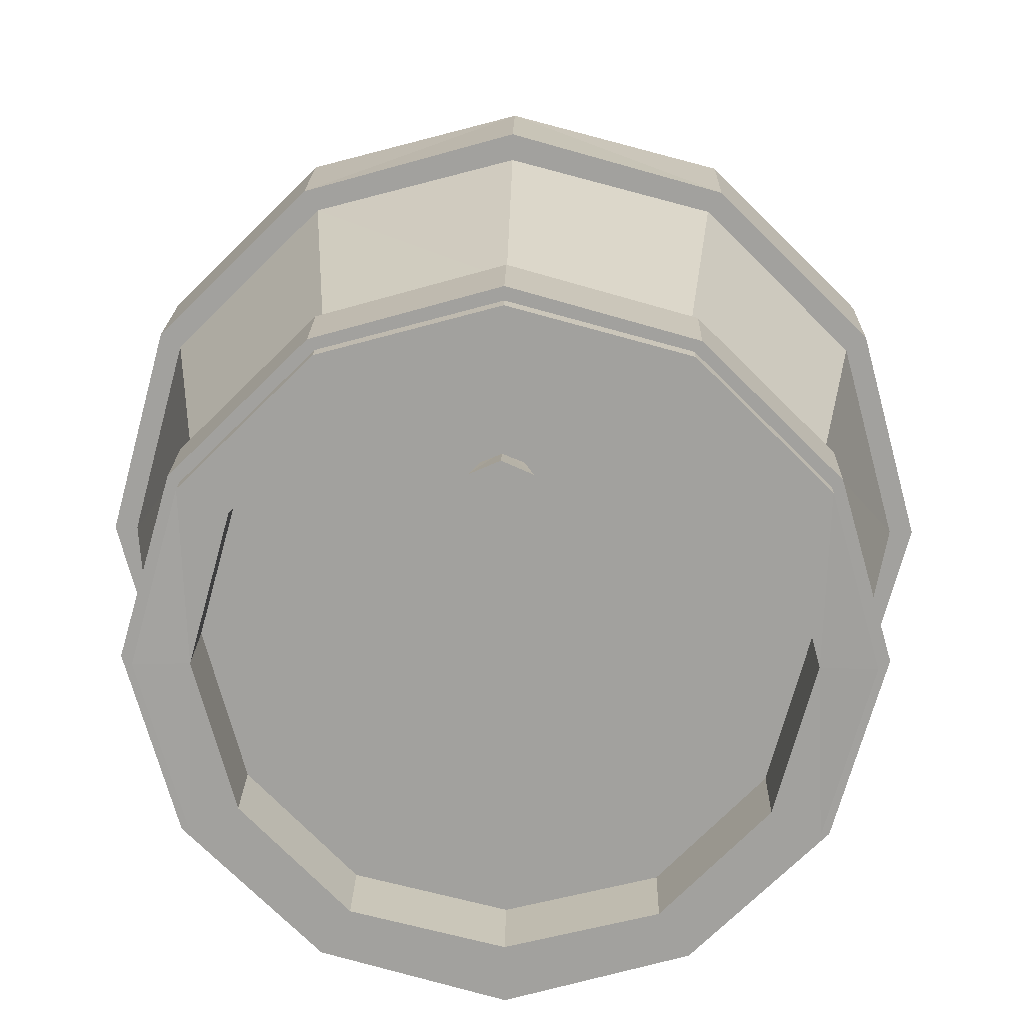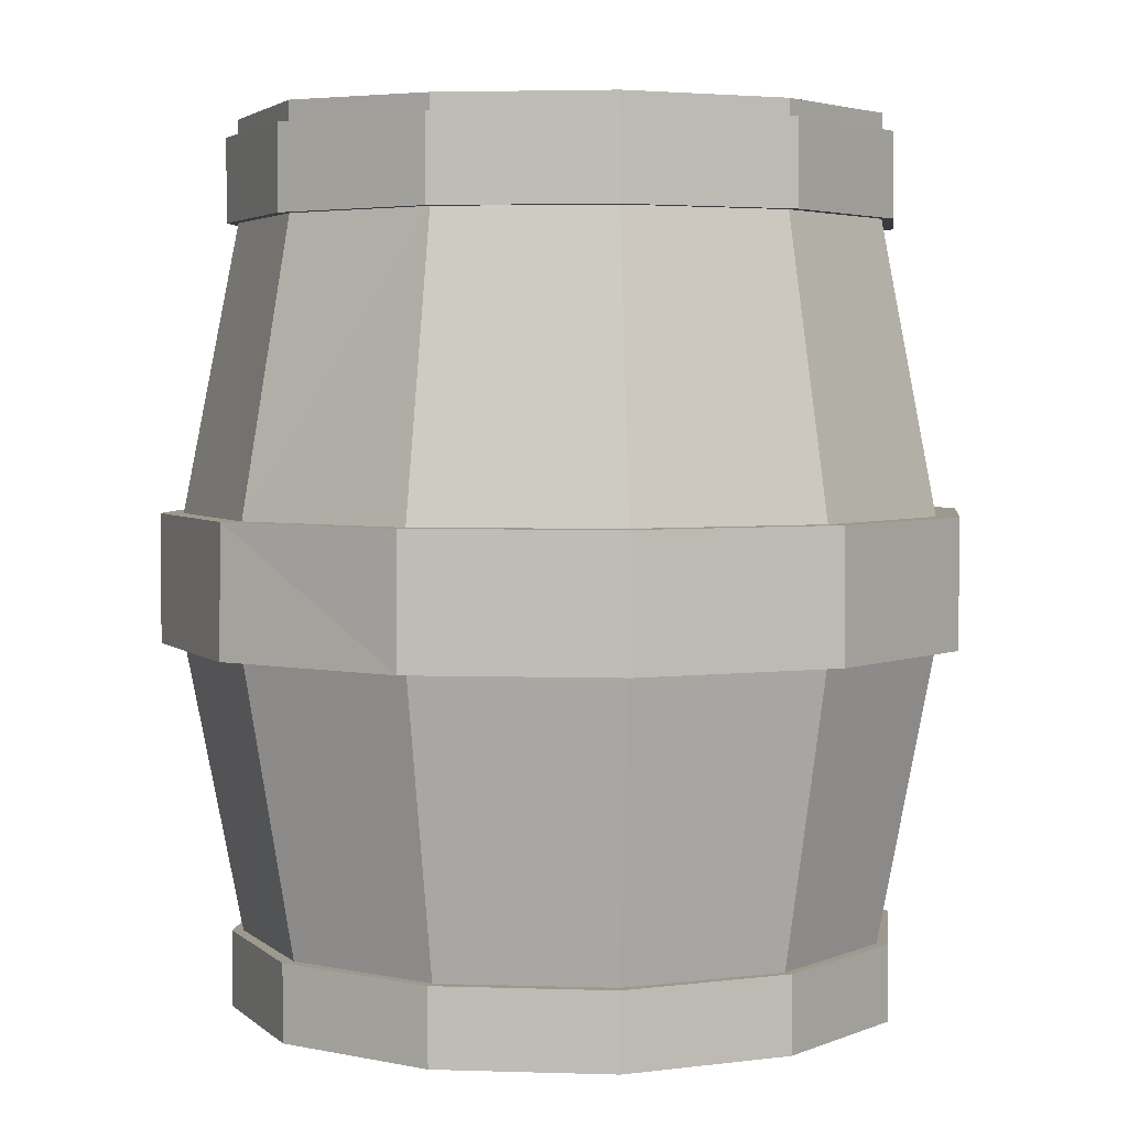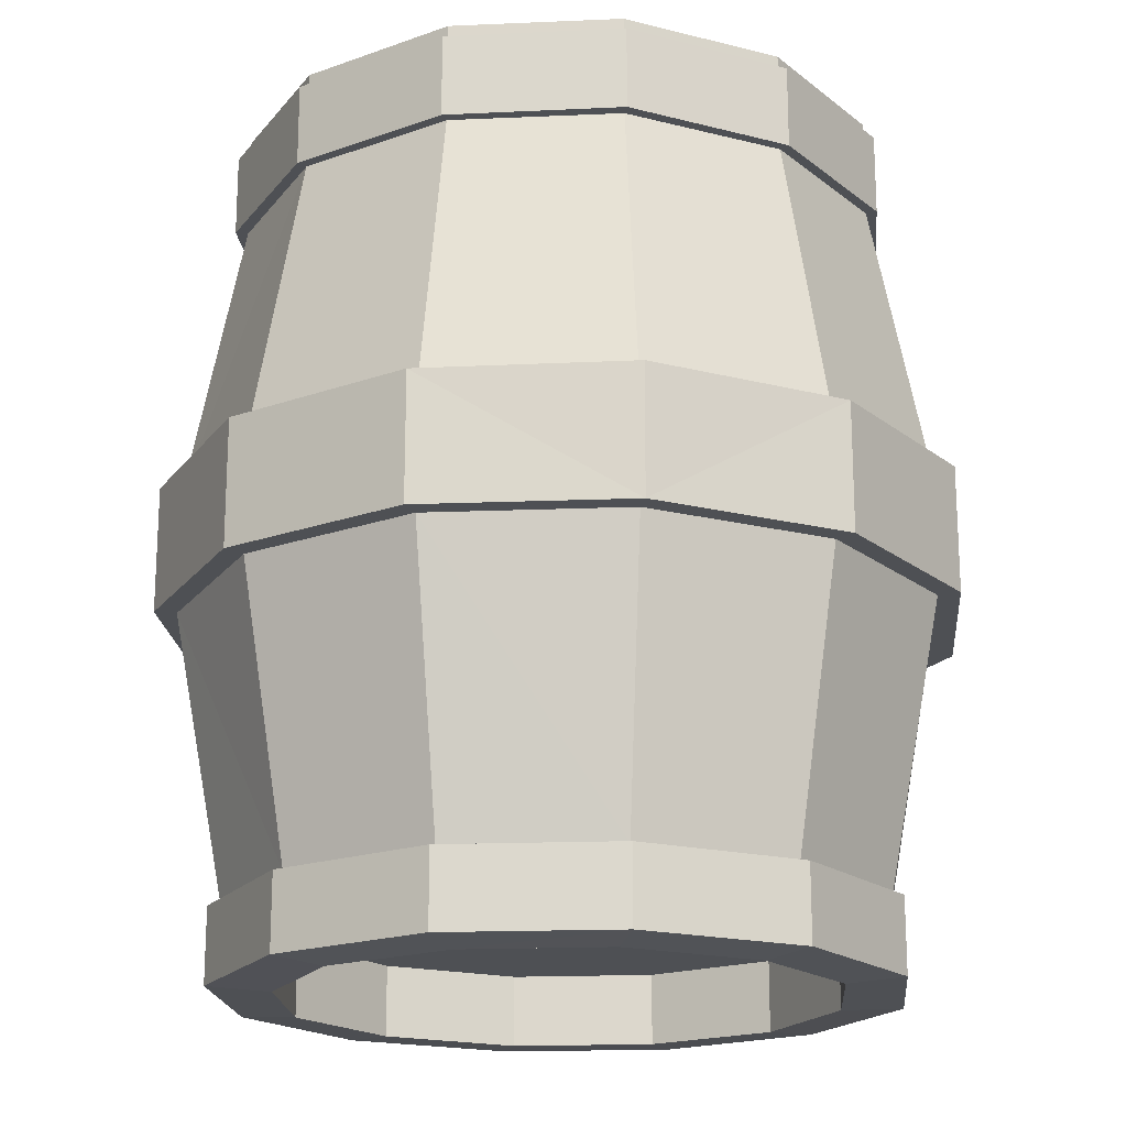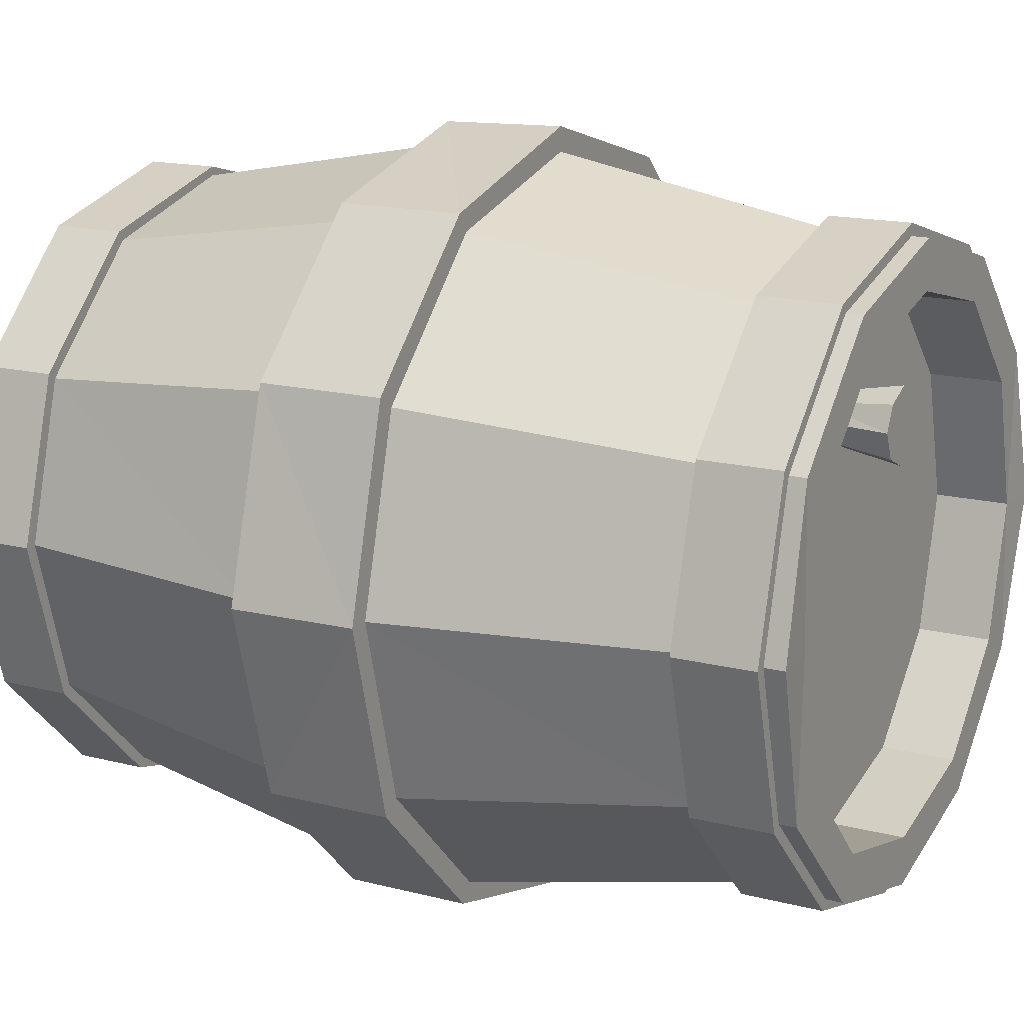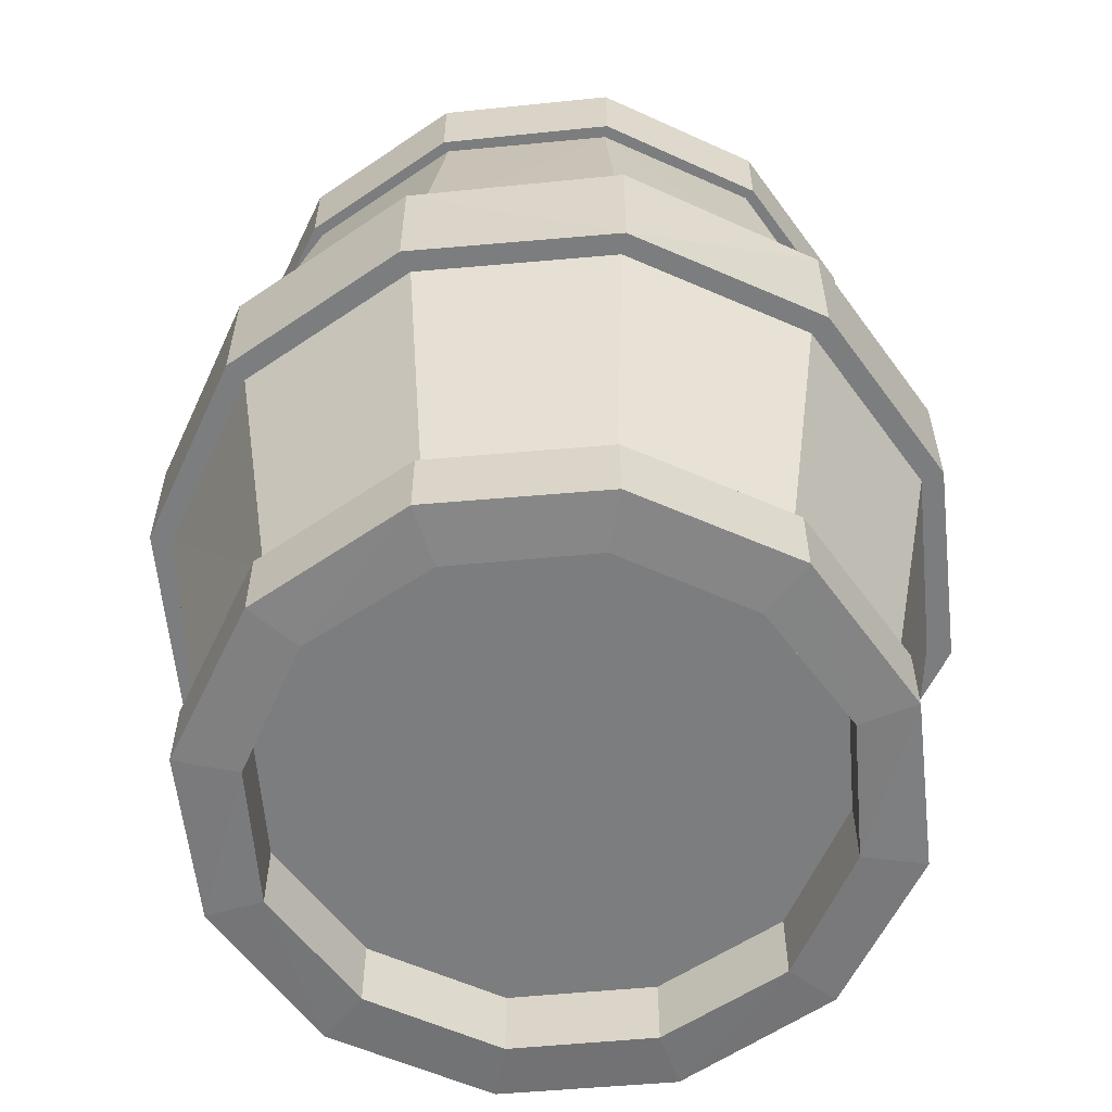
<metadata>
{"format":"obj","ext":"obj","renderer":"f3d","projection":"perspective","resolution":1024,"background":"white","views":[{"elev":17.7,"azim":-178.9,"up":"+Z"},{"elev":3.5,"azim":141.5,"up":"+Y"},{"elev":-18.9,"azim":-10.5,"up":"+Y"},{"elev":15.8,"azim":118.3,"up":"+Z"},{"elev":-59.0,"azim":-9.6,"up":"+Y"}]}
</metadata>
<code>
v 7.343 1.769 0.3142
v 7.343 1.769 -0.3211
v 7.427 1.769 -0.003453
v 7.113 1.769 -0.549
v 7.113 1.769 0.5421
v 6.792 1.769 -0.6319
v 6.792 1.769 0.625
v 6.471 1.769 -0.549
v 6.471 1.769 0.5421
v 6.241 1.769 -0.3211
v 6.241 1.769 0.3142
v 6.158 1.769 -0.003453
v 7.343 0.1645 -0.3211
v 7.343 0.1645 0.3142
v 7.427 0.1645 -0.003453
v 7.113 0.1645 -0.549
v 7.113 0.1645 0.5421
v 6.792 0.1645 -0.6319
v 6.792 0.1645 0.625
v 6.471 0.1645 -0.549
v 6.471 0.1645 0.5421
v 6.241 0.1645 -0.3211
v 6.241 0.1645 0.3142
v 6.158 0.1645 -0.003453
v 6.792 1.936 0.7078
v 6.485 1.936 0.5214
v 6.792 1.936 0.5973
v 6.437 1.936 0.6112
v 6.269 1.936 0.3004
v 6.172 1.936 0.3487
v 6.185 1.936 -0.003453
v 6.074 1.943 -0.003453
v 6.172 1.936 -0.3556
v 6.269 1.936 -0.3073
v 6.437 1.936 -0.6181
v 6.485 1.936 -0.5283
v 6.792 1.936 -0.7147
v 6.792 1.936 -0.6042
v 7.148 1.936 -0.6181
v 7.099 1.936 -0.5283
v 7.316 1.936 -0.3073
v 7.413 1.936 -0.3556
v 7.399 1.936 -0.003453
v 7.511 1.943 -0.003453
v 7.413 1.936 0.3487
v 7.316 1.936 0.3004
v 7.148 1.936 0.6112
v 7.099 1.936 0.5214
v 6.792 0.004807 0.5973
v 7.162 0.01241 0.6319
v 7.099 0.004807 0.5145
v 6.792 0.01241 0.7285
v 6.485 0.004807 0.5145
v 6.423 0.01241 0.6319
v 7.323 0.004807 0.3004
v 7.434 0.01241 0.3625
v 7.399 0.004807 -0.003453
v 7.539 0.01241 -0.003453
v 7.434 0.01241 -0.3695
v 7.323 0.004806 -0.3073
v 7.162 0.01241 -0.6388
v 7.099 0.004806 -0.5214
v 6.792 0.01241 -0.7355
v 6.792 0.004806 -0.6042
v 6.485 0.004806 -0.5214
v 6.423 0.01241 -0.6388
v 6.262 0.004806 -0.3073
v 6.151 0.01241 -0.3695
v 6.185 0.004807 -0.003453
v 6.046 0.01241 -0.003453
v 6.151 0.01241 0.3625
v 6.262 0.004807 0.3004
v 7.099 0.1645 0.5145
v 6.792 0.1645 0.5973
v 6.89 1.898 0.3142
v 6.834 1.715 0.2728
v 6.855 1.715 0.3142
v 6.862 1.898 0.2521
v 6.799 1.715 0.3625
v 6.737 1.898 0.3695
v 6.799 1.898 0.3971
v 6.764 1.715 0.3487
v 6.82 1.898 0.3073
v 6.709 1.898 0.3142
v 6.744 1.715 0.3142
v 6.834 1.715 0.3487
v 6.862 1.898 0.3695
v 6.764 1.715 0.2728
v 6.737 1.898 0.2521
v 6.799 1.898 0.2244
v 6.799 1.715 0.259
v 6.423 0.1797 0.6319
v 6.792 0.1797 0.7285
v 6.423 1.898 0.6319
v 6.151 1.715 0.3625
v 6.151 1.898 0.3625
v 6.423 1.715 0.6319
v 6.151 0.1797 0.3625
v 6.046 0.1797 -0.003453
v 6.151 1.715 -0.3695
v 6.046 1.898 -0.003453
v 6.046 1.715 -0.003453
v 6.151 1.898 -0.3695
v 6.151 0.1797 -0.3695
v 6.423 0.1797 -0.6388
v 6.423 1.715 -0.6388
v 6.792 1.898 -0.7424
v 6.423 1.898 -0.6388
v 6.792 1.715 -0.7424
v 6.792 0.8107 0.8736
v 6.346 1.092 0.7562
v 6.792 1.092 0.8805
v 6.346 0.8107 0.7562
v 7.162 0.1797 -0.6388
v 6.792 0.1797 -0.7355
v 6.172 0.1797 -0.3556
v 5.955 0.8107 -0.003453
v 6.074 0.1797 -0.003453
v 6.067 0.8107 -0.4178
v 5.906 0.8107 -0.003453
v 6.025 1.092 0.4385
v 6.025 0.8107 0.4385
v 5.906 1.092 -0.003453
v 7.162 1.898 -0.6388
v 7.434 1.715 -0.3695
v 7.434 1.898 -0.3695
v 7.162 1.715 -0.6388
v 6.374 0.8107 -0.7216
v 6.792 0.1797 -0.7147
v 6.792 0.8107 -0.8321
v 6.437 0.1797 -0.6181
v 6.025 1.092 -0.4454
v 6.346 0.8107 -0.7631
v 6.346 1.092 -0.7631
v 6.025 0.8107 -0.4454
v 7.539 0.1797 -0.003453
v 7.434 0.1797 -0.3695
v 7.148 0.1797 -0.6181
v 7.518 0.8107 -0.4178
v 7.211 0.8107 -0.7216
v 7.413 0.1797 -0.3556
v 7.539 1.898 -0.003453
v 7.434 1.715 0.3625
v 7.434 1.898 0.3625
v 7.539 1.715 -0.003453
v 7.211 0.8107 0.7147
v 6.792 0.1797 0.7078
v 6.792 0.8107 0.8252
v 7.148 0.1797 0.6112
v 7.629 0.8107 -0.003453
v 7.511 0.1797 -0.003453
v 7.434 0.1797 0.3625
v 7.162 0.1797 0.6319
v 7.56 1.092 0.4385
v 7.239 0.8107 0.7562
v 7.239 1.092 0.7562
v 7.56 0.8107 0.4385
v 6.437 0.1797 0.6112
v 6.067 0.8107 0.4109
v 6.374 0.8107 0.7147
v 6.172 0.1797 0.3487
v 7.162 1.715 0.6319
v 6.792 1.898 0.7355
v 7.162 1.898 0.6319
v 6.792 1.715 0.7355
v 7.413 0.1797 0.3487
v 7.518 0.8107 0.4109
v 7.211 1.092 0.7147
v 6.792 1.715 0.7078
v 7.148 1.715 0.6112
v 6.792 1.092 0.8252
v 6.792 0.8107 -0.8805
v 7.239 1.092 -0.7631
v 6.792 1.092 -0.8805
v 7.239 0.8107 -0.7631
v 7.678 1.092 -0.003453
v 7.56 0.8107 -0.4454
v 7.685 0.8107 -0.003453
v 7.56 1.092 -0.4454
v 7.518 1.092 0.4109
v 7.413 1.715 0.3487
v 7.629 1.092 -0.003453
v 7.511 1.715 -0.003453
v 6.374 1.092 0.7147
v 6.437 1.715 0.6112
v 5.955 1.092 -0.003453
v 6.172 1.715 0.3487
v 6.067 1.092 0.4109
v 6.074 1.715 -0.003453
v 6.067 1.092 -0.4178
v 6.437 1.715 -0.6181
v 6.172 1.715 -0.3556
v 6.374 1.092 -0.7216
v 6.792 1.715 -0.7147
v 7.211 1.092 -0.7216
v 7.148 1.715 -0.6181
v 6.792 1.092 -0.8321
v 7.413 1.715 -0.3556
v 7.518 1.092 -0.4178
v 6.485 1.769 0.5214
v 6.792 1.769 0.5973
v 6.269 1.769 0.3004
v 6.185 1.769 -0.003453
v 6.269 1.769 -0.3073
v 6.485 1.769 -0.5283
v 6.792 1.769 -0.6042
v 7.099 1.769 -0.5283
v 7.316 1.769 -0.3073
v 7.399 1.769 -0.003453
v 7.316 1.769 0.3004
v 7.099 1.769 0.5214
v 7.323 0.1645 0.3004
v 7.399 0.1645 -0.003453
v 7.323 0.1645 -0.3073
v 7.099 0.1645 -0.5214
v 6.792 0.1645 -0.6042
v 6.485 0.1645 -0.5214
v 6.262 0.1645 -0.3073
v 6.185 0.1645 -0.003453
v 6.262 0.1645 0.3004
v 6.485 0.1645 0.5145
v 7.148 1.898 -0.6181
v 6.792 1.898 -0.7147
v 7.413 1.898 -0.3556
v 7.511 1.898 -0.003453
v 7.413 1.898 0.3487
v 7.148 1.898 0.6112
v 6.792 1.898 0.7078
v 6.172 1.898 0.3487
v 6.437 1.898 0.6112
v 6.074 1.898 -0.003453
v 6.172 1.898 -0.3556
v 6.437 1.898 -0.6181
f 2 1 3
f 4 1 2
f 1 4 5
f 4 6 5
f 5 6 7
f 6 8 7
f 7 8 9
f 8 10 9
f 9 10 11
f 12 11 10
f 15 14 13
f 13 14 16
f 14 17 16
f 16 17 18
f 17 19 18
f 18 19 20
f 19 21 20
f 20 21 22
f 21 23 22
f 24 22 23
f 27 26 25
f 28 25 26
f 26 29 28
f 30 28 29
f 29 31 30
f 32 30 31
f 34 33 31
f 32 31 33
f 36 35 34
f 33 34 35
f 38 37 36
f 35 36 37
f 40 39 38
f 37 38 39
f 42 39 41
f 40 41 39
f 44 42 43
f 41 43 42
f 44 43 45
f 46 45 43
f 45 46 47
f 48 47 46
f 47 48 25
f 27 25 48
f 51 50 49
f 52 49 50
f 49 52 53
f 54 53 52
f 56 50 55
f 51 55 50
f 58 56 57
f 55 57 56
f 58 57 59
f 60 59 57
f 59 60 61
f 62 61 60
f 61 62 63
f 64 63 62
f 64 65 63
f 66 63 65
f 65 67 66
f 68 66 67
f 67 69 68
f 70 68 69
f 72 71 69
f 70 69 71
f 53 54 72
f 71 72 54
f 74 73 49
f 51 49 73
f 77 76 75
f 78 75 76
f 81 80 79
f 82 79 80
f 81 83 80
f 78 83 75
f 80 84 82
f 85 82 84
f 80 83 84
f 87 86 75
f 77 75 86
f 85 84 88
f 89 88 84
f 84 83 89
f 75 83 87
f 89 90 88
f 91 88 90
f 89 83 90
f 81 79 87
f 86 87 79
f 78 76 90
f 91 90 76
f 90 83 78
f 87 83 81
f 93 92 52
f 54 52 92
f 96 95 94
f 97 94 95
f 71 98 70
f 99 70 98
f 102 101 100
f 103 100 101
f 105 66 104
f 68 104 66
f 108 107 106
f 109 106 107
f 112 111 110
f 113 110 111
f 115 114 63
f 61 63 114
f 118 117 116
f 119 116 117
f 122 121 120
f 123 120 121
f 126 125 124
f 127 124 125
f 130 129 128
f 131 128 129
f 134 133 132
f 135 132 133
f 58 59 136
f 137 136 59
f 140 139 138
f 141 138 139
f 130 140 129
f 138 129 140
f 144 143 142
f 145 142 143
f 148 147 146
f 149 146 147
f 151 141 150
f 139 150 141
f 153 50 152
f 56 152 50
f 156 155 154
f 157 154 155
f 160 159 158
f 161 158 159
f 164 163 162
f 165 162 163
f 167 166 150
f 151 150 166
f 94 97 163
f 165 163 97
f 92 98 54
f 71 54 98
f 96 101 95
f 102 95 101
f 70 99 68
f 104 68 99
f 103 108 100
f 106 100 108
f 115 63 105
f 66 105 63
f 124 127 107
f 109 107 127
f 114 137 61
f 59 61 137
f 145 125 142
f 126 142 125
f 56 58 152
f 136 152 58
f 144 164 143
f 162 143 164
f 170 169 168
f 171 168 169
f 148 160 147
f 158 147 160
f 159 117 161
f 118 161 117
f 128 131 119
f 116 119 131
f 174 173 172
f 175 172 173
f 178 177 176
f 179 176 177
f 181 170 180
f 168 180 170
f 111 121 113
f 122 113 121
f 120 123 135
f 132 135 123
f 174 172 134
f 133 134 172
f 173 179 175
f 177 175 179
f 180 182 181
f 183 181 182
f 93 52 153
f 50 153 52
f 112 110 156
f 155 156 110
f 185 184 169
f 171 169 184
f 188 187 186
f 189 186 187
f 192 191 190
f 193 190 191
f 196 195 194
f 197 194 195
f 183 182 198
f 199 198 182
f 146 149 167
f 166 167 149
f 187 188 185
f 184 185 188
f 189 192 186
f 190 186 192
f 191 194 193
f 197 193 194
f 198 199 196
f 195 196 199
f 154 157 176
f 178 176 157
f 26 27 200
f 201 200 27
f 29 26 202
f 200 202 26
f 29 202 31
f 203 31 202
f 203 204 31
f 34 31 204
f 34 204 36
f 205 36 204
f 36 205 38
f 206 38 205
f 40 38 207
f 206 207 38
f 41 40 208
f 207 208 40
f 209 43 208
f 41 208 43
f 210 46 209
f 43 209 46
f 46 210 48
f 211 48 210
f 48 211 27
f 201 27 211
f 73 212 51
f 55 51 212
f 55 212 57
f 213 57 212
f 57 213 60
f 214 60 213
f 215 62 214
f 60 214 62
f 216 64 215
f 62 215 64
f 216 217 64
f 65 64 217
f 217 218 65
f 67 65 218
f 69 67 219
f 218 219 67
f 220 72 219
f 69 219 72
f 221 53 220
f 72 220 53
f 74 49 221
f 53 221 49
f 148 110 160
f 113 160 110
f 171 184 112
f 111 112 184
f 159 122 117
f 120 117 122
f 188 186 121
f 123 121 186
f 128 119 133
f 135 133 119
f 193 134 190
f 132 190 134
f 157 155 167
f 146 167 155
f 154 180 156
f 168 156 180
f 175 140 172
f 130 172 140
f 195 173 197
f 174 197 173
f 178 150 177
f 139 177 150
f 176 179 182
f 199 182 179
f 160 113 159
f 122 159 113
f 184 188 111
f 121 111 188
f 119 117 135
f 120 135 117
f 190 132 186
f 123 186 132
f 130 128 172
f 133 172 128
f 197 174 193
f 134 193 174
f 177 139 175
f 140 175 139
f 179 173 199
f 195 199 173
f 156 168 112
f 171 112 168
f 146 155 148
f 110 148 155
f 176 182 154
f 180 154 182
f 178 157 150
f 167 150 157
f 39 222 37
f 223 37 222
f 147 158 93
f 92 93 158
f 14 212 17
f 73 17 212
f 161 118 98
f 99 98 118
f 42 224 39
f 222 39 224
f 131 105 116
f 104 116 105
f 15 213 14
f 212 14 213
f 138 114 129
f 115 129 114
f 225 224 44
f 42 44 224
f 136 137 151
f 141 151 137
f 15 13 213
f 214 213 13
f 152 166 153
f 149 153 166
f 158 161 92
f 98 92 161
f 45 226 44
f 225 44 226
f 116 104 118
f 99 118 104
f 13 16 214
f 215 214 16
f 129 115 131
f 105 131 115
f 45 47 226
f 227 226 47
f 137 114 141
f 138 141 114
f 215 16 216
f 18 216 16
f 136 151 152
f 166 152 151
f 47 25 227
f 228 227 25
f 153 149 93
f 147 93 149
f 216 18 217
f 20 217 18
f 185 97 187
f 95 187 97
f 230 229 94
f 96 94 229
f 192 189 100
f 102 100 189
f 232 103 231
f 101 231 103
f 194 191 109
f 106 109 191
f 223 107 233
f 108 233 107
f 125 198 127
f 196 127 198
f 126 124 224
f 222 224 124
f 145 143 183
f 181 183 143
f 142 225 144
f 226 144 225
f 170 162 169
f 165 169 162
f 164 227 163
f 228 163 227
f 169 165 185
f 97 185 165
f 228 230 163
f 94 163 230
f 187 95 189
f 102 189 95
f 229 231 96
f 101 96 231
f 191 192 106
f 100 106 192
f 233 108 232
f 103 232 108
f 127 196 109
f 194 109 196
f 222 124 223
f 107 223 124
f 145 183 125
f 198 125 183
f 142 126 225
f 224 225 126
f 143 162 181
f 170 181 162
f 144 226 164
f 227 164 226
f 28 230 25
f 228 25 230
f 201 7 200
f 9 200 7
f 217 20 218
f 22 218 20
f 200 9 202
f 11 202 9
f 30 229 28
f 230 28 229
f 202 11 203
f 12 203 11
f 218 22 219
f 24 219 22
f 204 203 10
f 12 10 203
f 229 30 231
f 32 231 30
f 205 204 8
f 10 8 204
f 220 219 23
f 24 23 219
f 206 205 6
f 8 6 205
f 231 32 232
f 33 232 32
f 4 207 6
f 206 6 207
f 221 220 21
f 23 21 220
f 2 208 4
f 207 4 208
f 33 35 232
f 233 232 35
f 3 209 2
f 208 2 209
f 74 221 19
f 21 19 221
f 3 1 209
f 209 1 210
f 35 37 233
f 223 233 37
f 1 5 210
f 211 210 5
f 17 73 19
f 74 19 73
f 211 5 201
f 7 201 5

</code>
